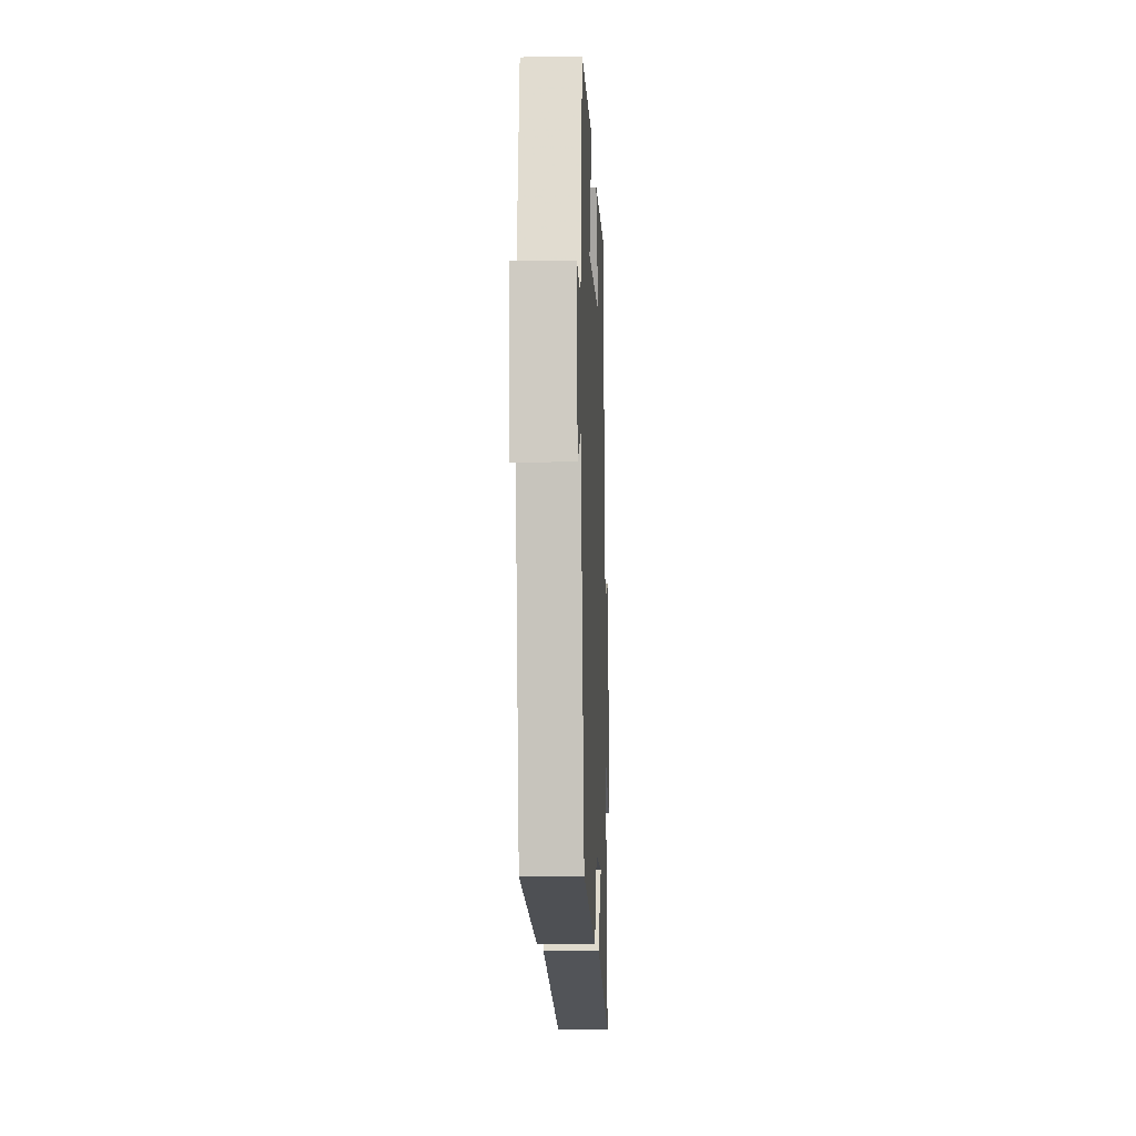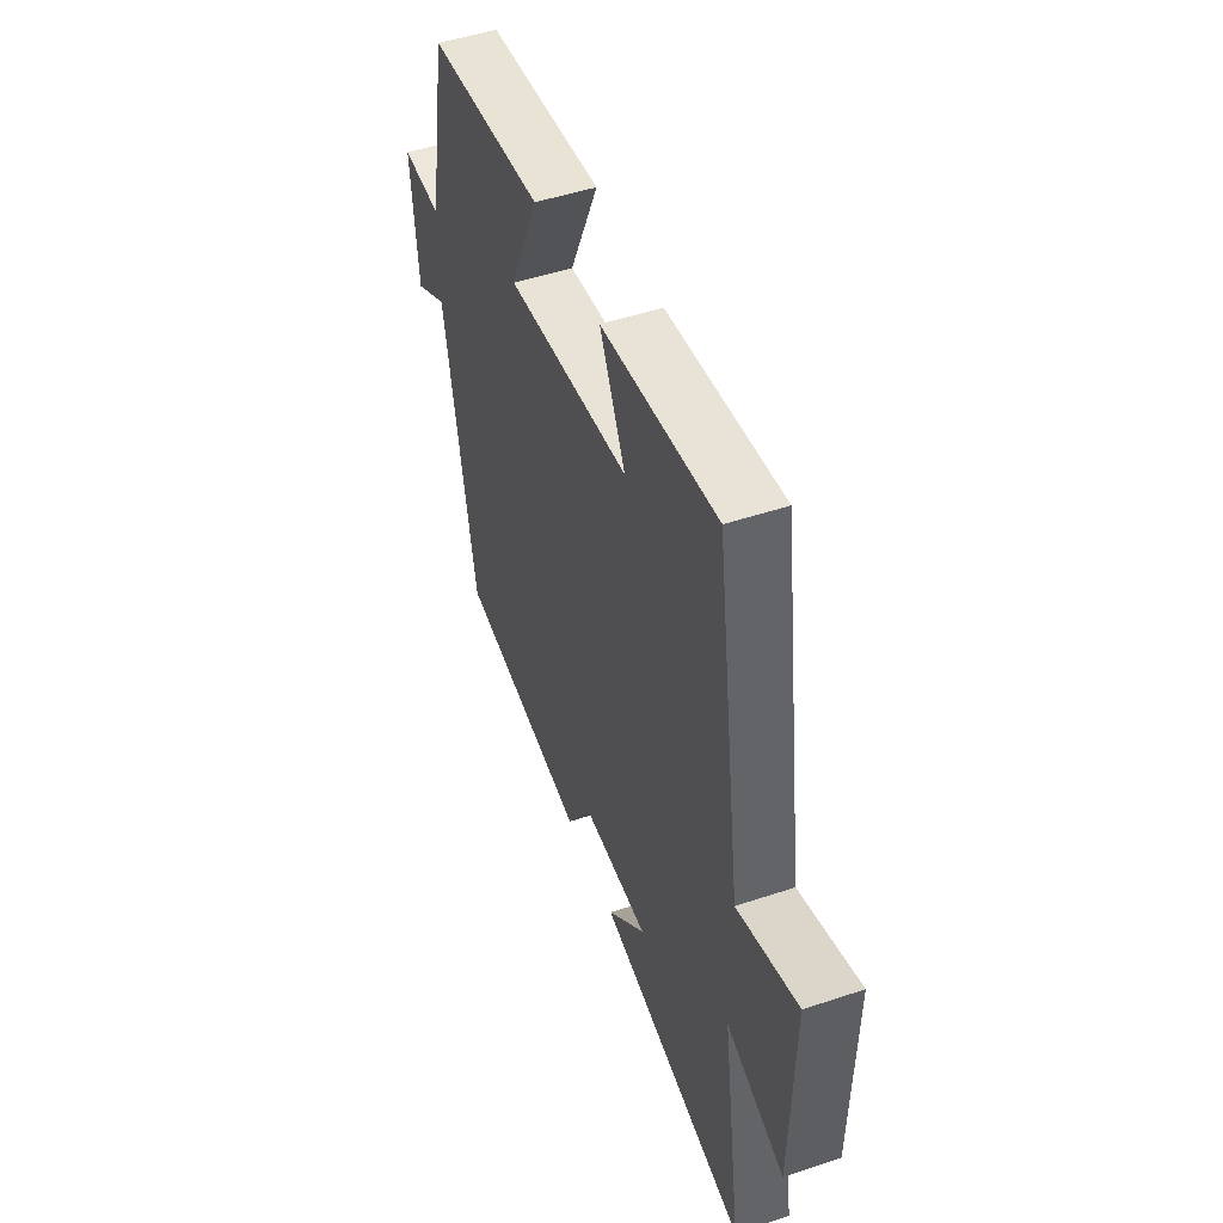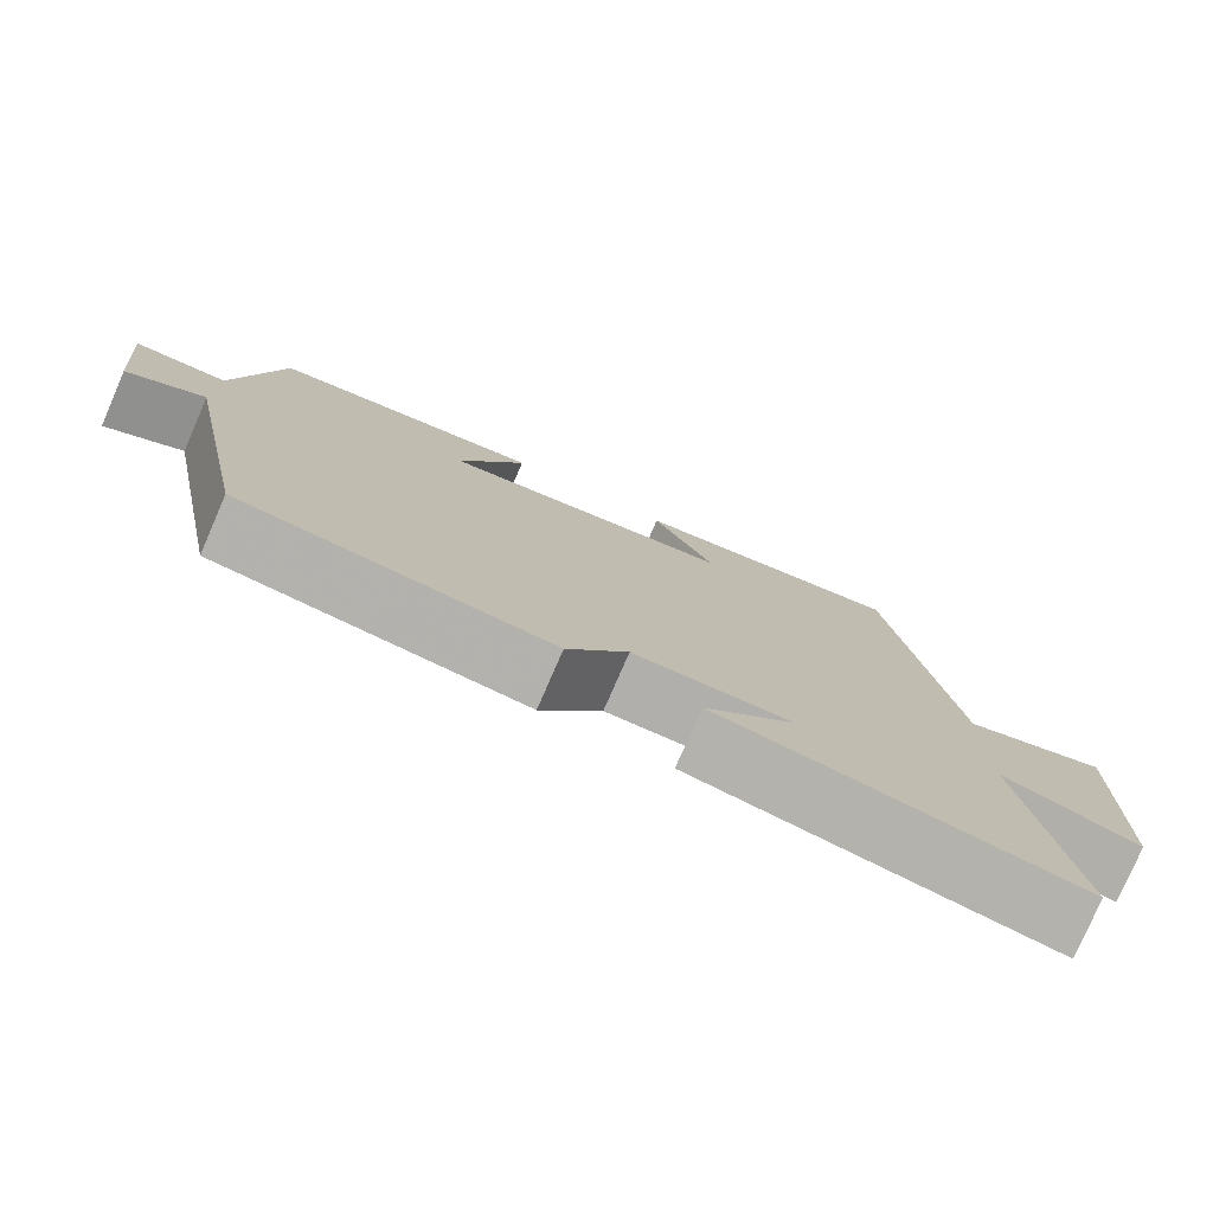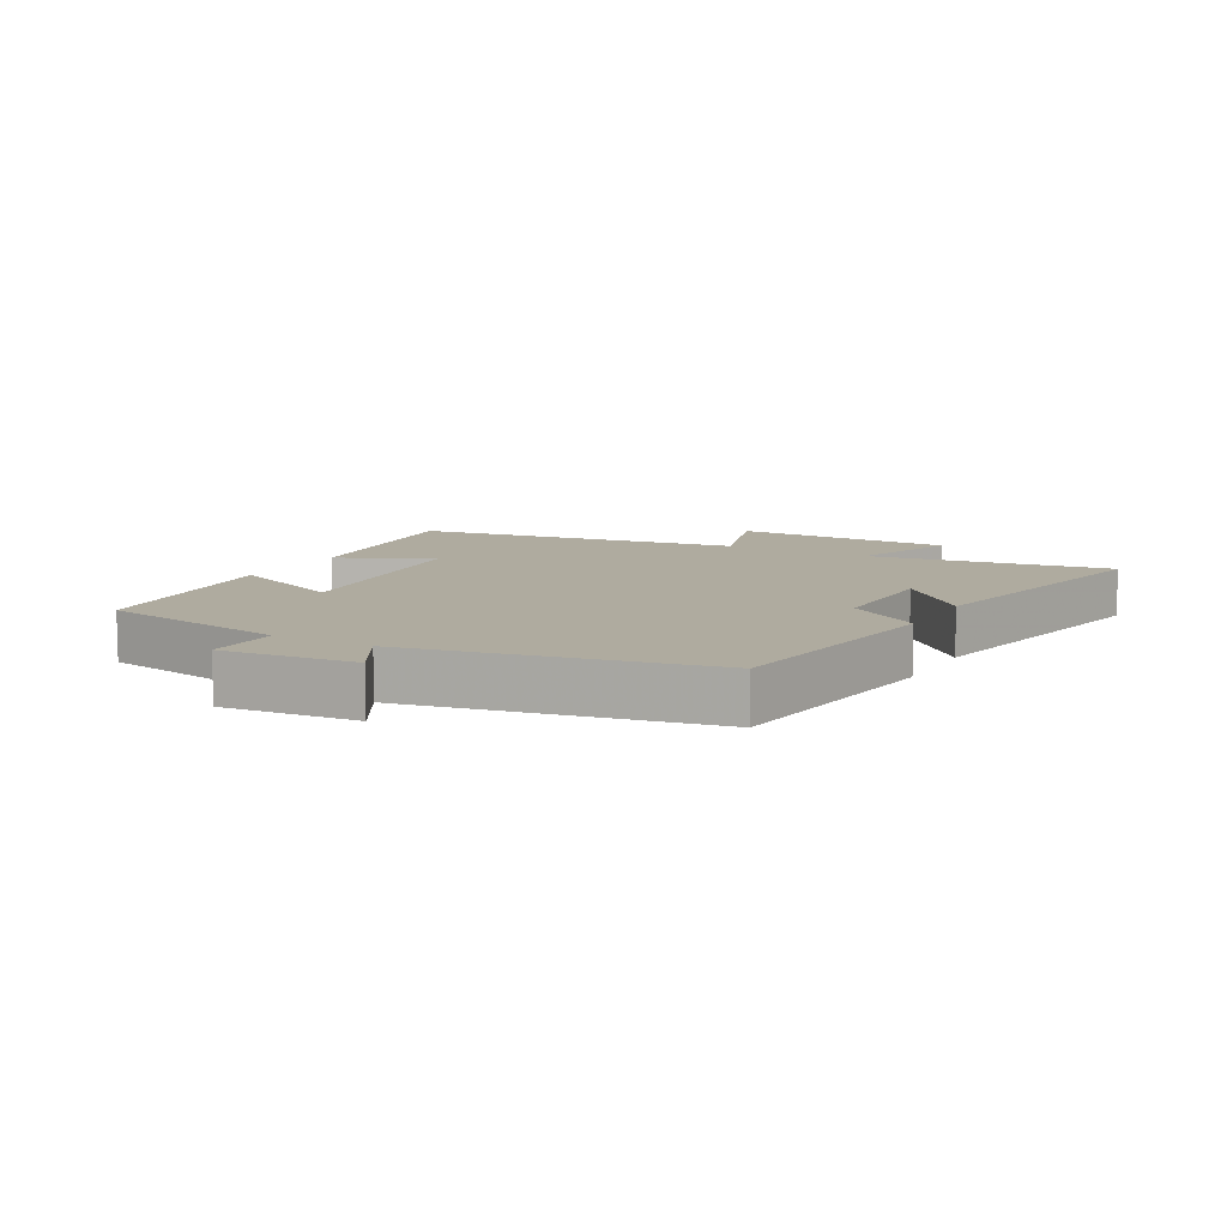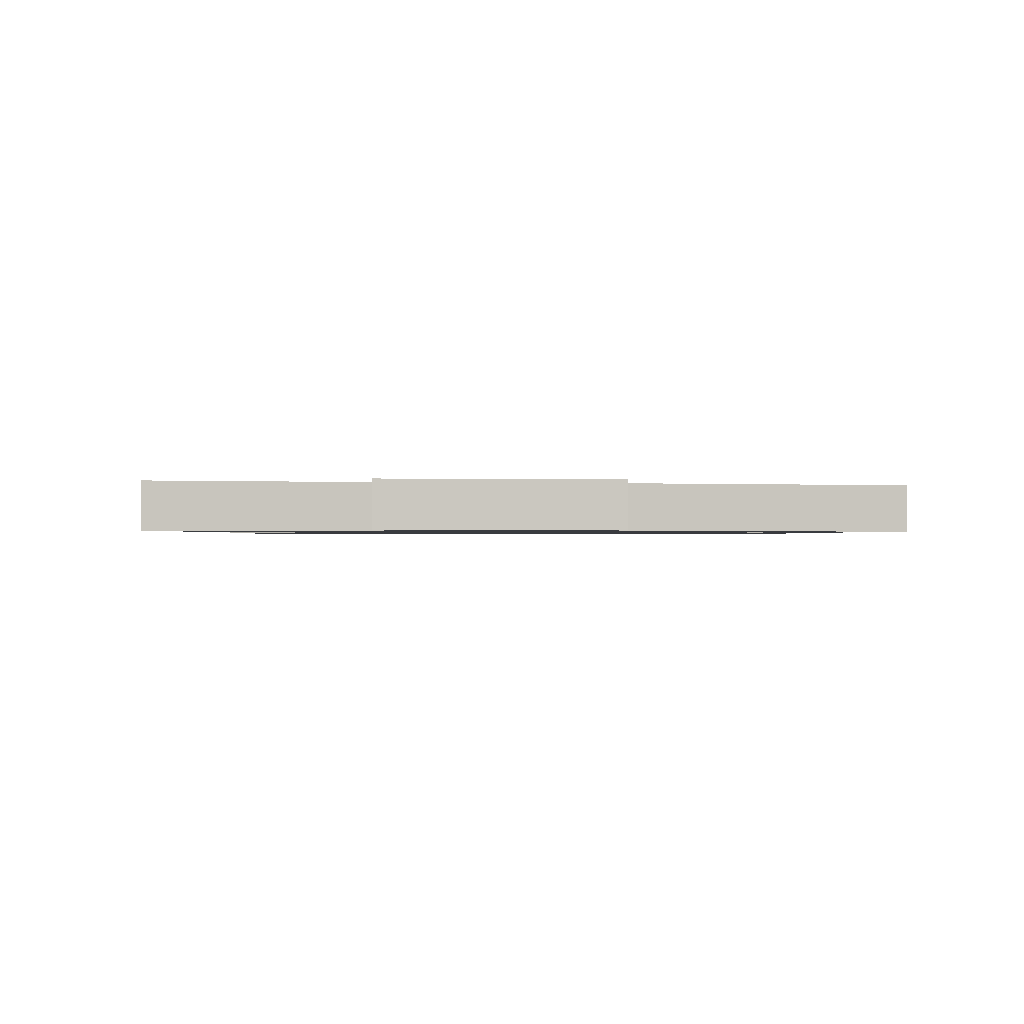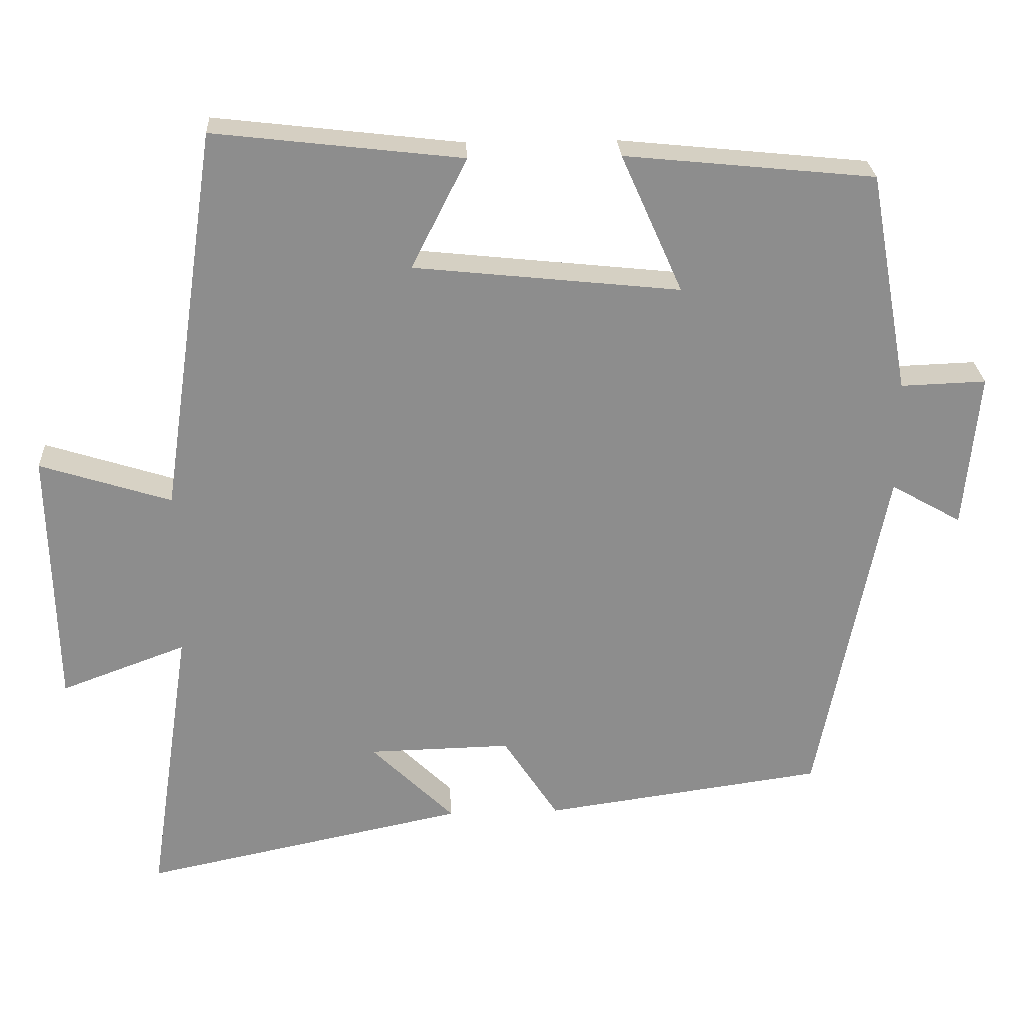
<metadata>
{"format":"obj","ext":"obj","renderer":"f3d","projection":"perspective","resolution":1024,"background":"white","views":[{"elev":-11.1,"azim":92.3,"up":"+Z"},{"elev":49.1,"azim":-110.3,"up":"+Z"},{"elev":-78.0,"azim":156.5,"up":"+Z"},{"elev":9.6,"azim":118.8,"up":"+Y"},{"elev":-0.9,"azim":-95.0,"up":"+Y"},{"elev":25.7,"azim":-3.0,"up":"+Z"}]}
</metadata>
<code>
v 0.446 0.07 0.466
v 0.5 0.07 0.169
v 0.615 0.07 0.173
v 0.595 0.07 -0.037
v 0.5 0.07 0.017
v 0.409 0.07 -0.448
v 0.032 0.07 -0.5
v -0.042 0.07 -0.386
v -0.234 0.07 -0.39
v -0.122 0.07 -0.5
v -0.557 0.07 -0.59
v -0.5 0.07 -0.209
v -0.668 0.07 -0.271
v -0.676 0.07 0.077
v -0.5 0.07 0.021
v -0.424 0.07 0.539
v -0.09 0.07 0.5
v -0.165 0.07 0.352
v 0.193 0.07 0.314
v 0.11 0.07 0.5
v 0.446 0 0.466
v 0.5 0 0.169
v 0.615 0 0.173
v 0.595 0 -0.037
v 0.5 0 0.017
v 0.409 0 -0.448
v 0.032 0 -0.5
v -0.042 0 -0.386
v -0.234 0 -0.39
v -0.122 0 -0.5
v -0.557 0 -0.59
v -0.5 0 -0.209
v -0.668 0 -0.271
v -0.676 0 0.077
v -0.5 0 0.021
v -0.424 0 0.539
v -0.09 0 0.5
v -0.165 0 0.352
v 0.193 0 0.314
v 0.11 0 0.5
f 19 20 1 2
f 18 19 2
f 15 16 17 18
f 15 18 2
f 12 13 14 15
f 12 15 2 3
f 9 10 11 12
f 8 9 12 3
f 5 6 7 8
f 5 8 3
f 3 4 5
f 22 21 40 39
f 22 39 38
f 38 37 36 35
f 22 38 35
f 35 34 33 32
f 23 22 35 32
f 32 31 30 29
f 23 32 29 28
f 28 27 26 25
f 23 28 25
f 25 24 23
f 1 21 22 2
f 2 22 23 3
f 3 23 24 4
f 4 24 25 5
f 5 25 26 6
f 6 26 27 7
f 7 27 28 8
f 8 28 29 9
f 9 29 30 10
f 10 30 31 11
f 11 31 32 12
f 12 32 33 13
f 13 33 34 14
f 14 34 35 15
f 15 35 36 16
f 16 36 37 17
f 17 37 38 18
f 18 38 39 19
f 19 39 40 20
f 20 40 21 1

</code>
